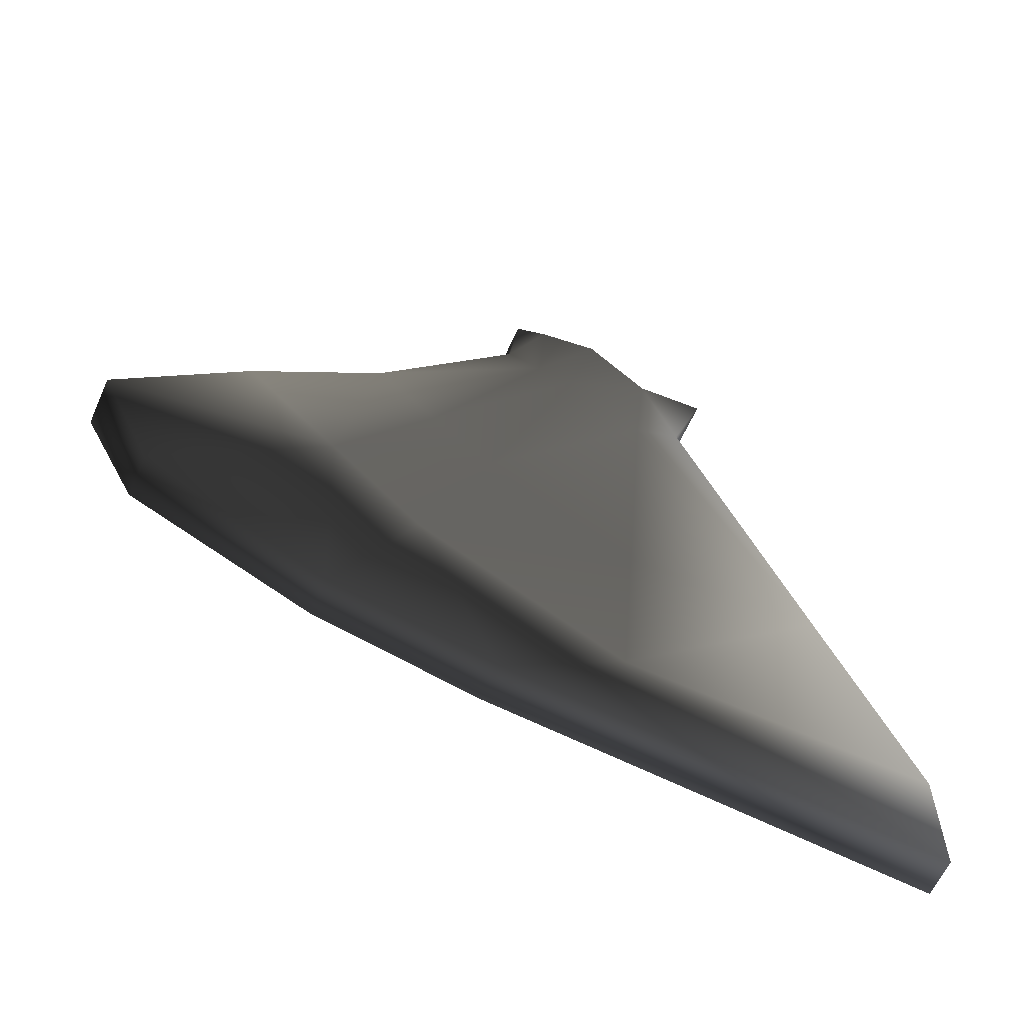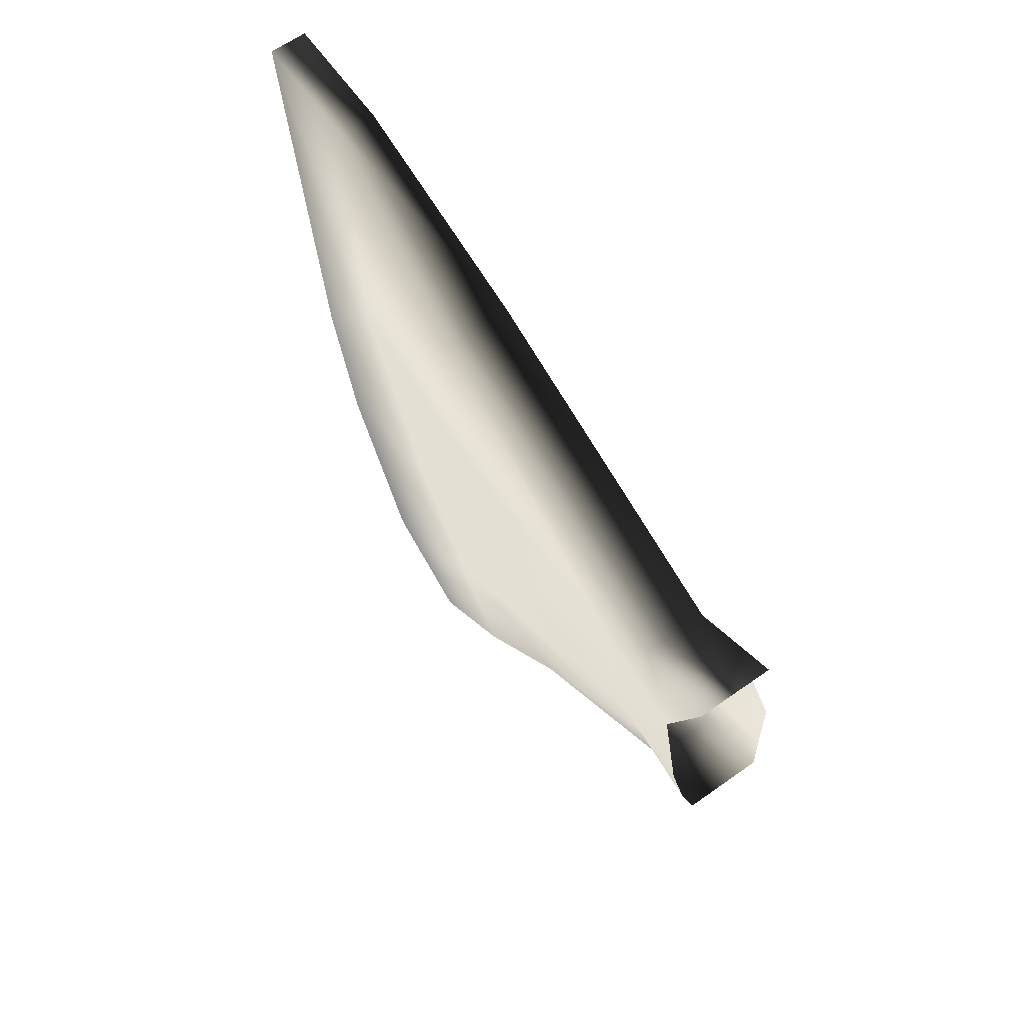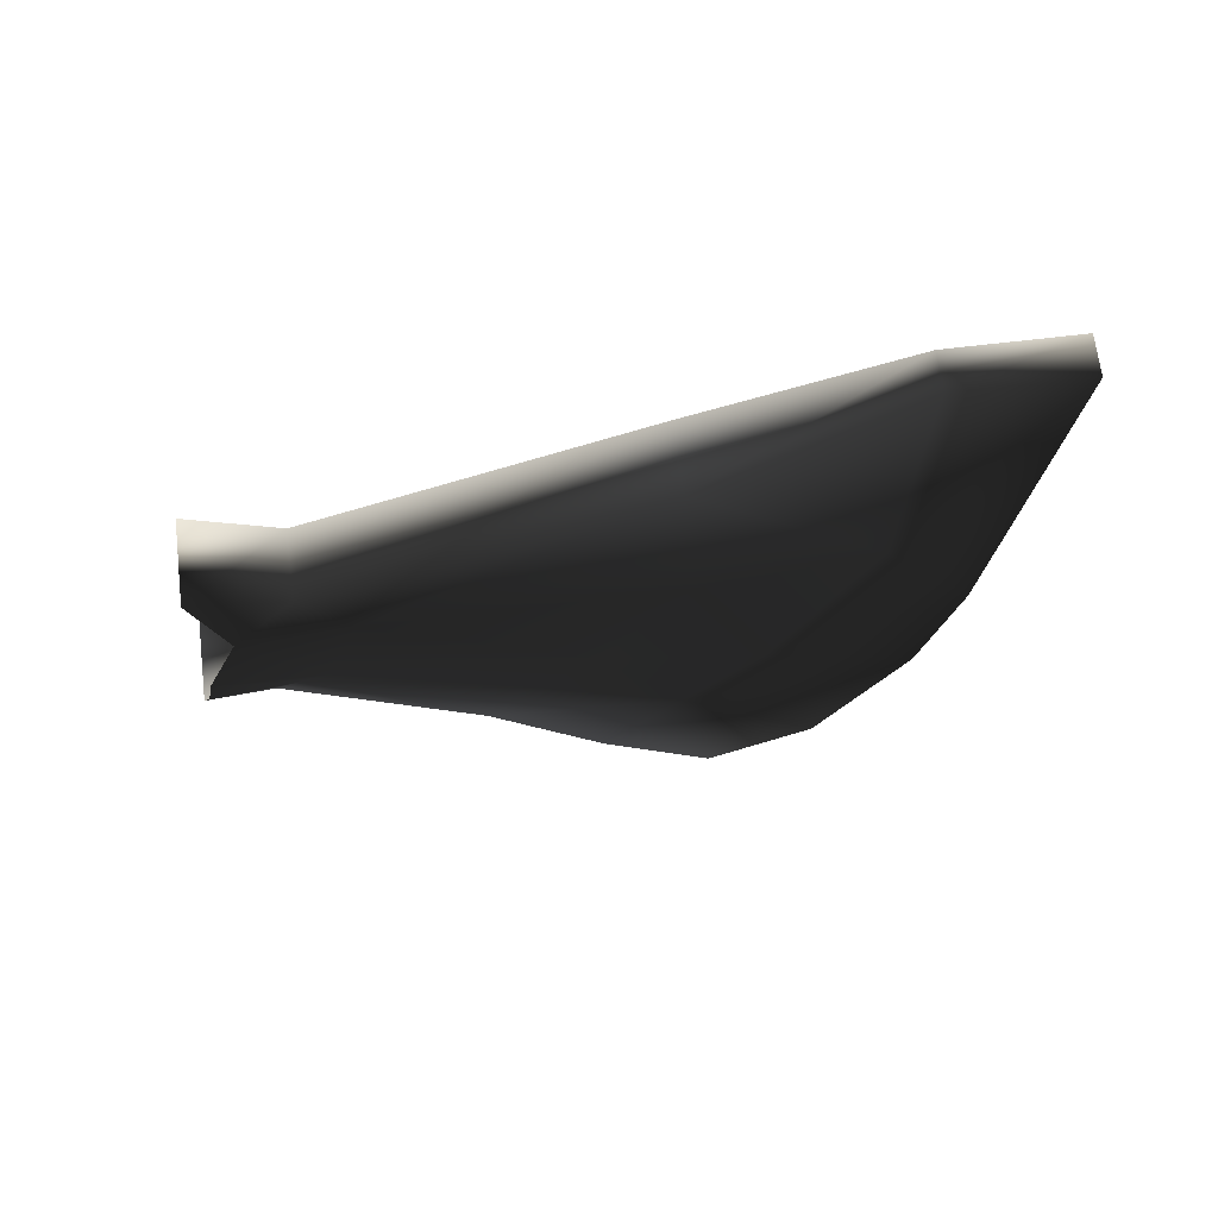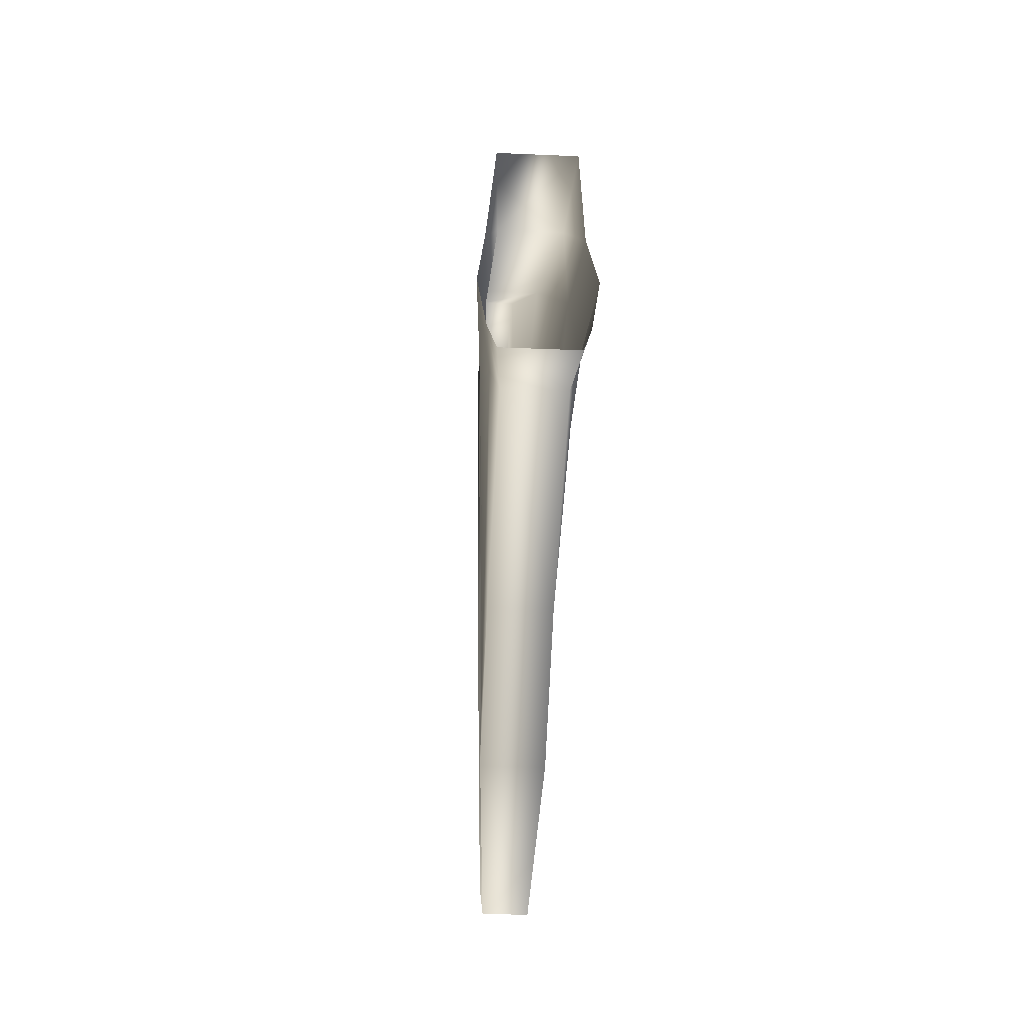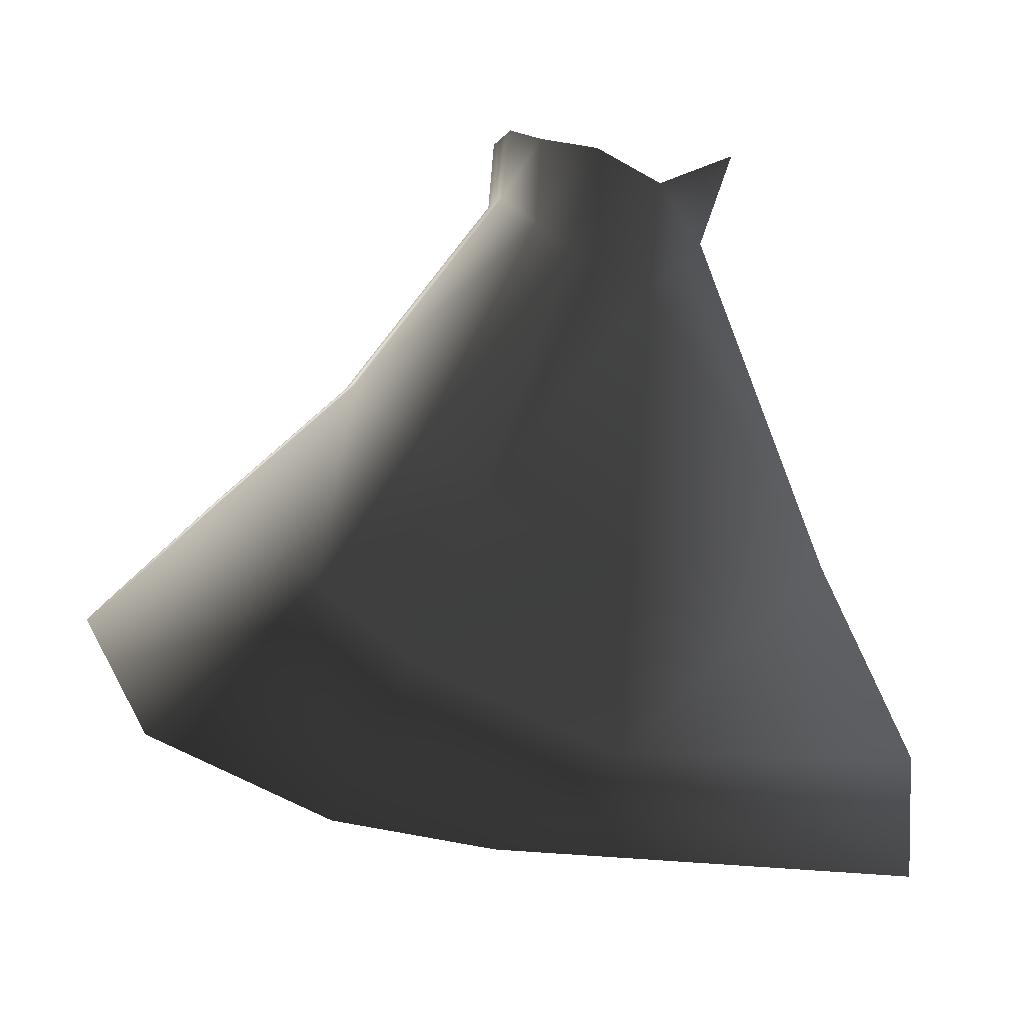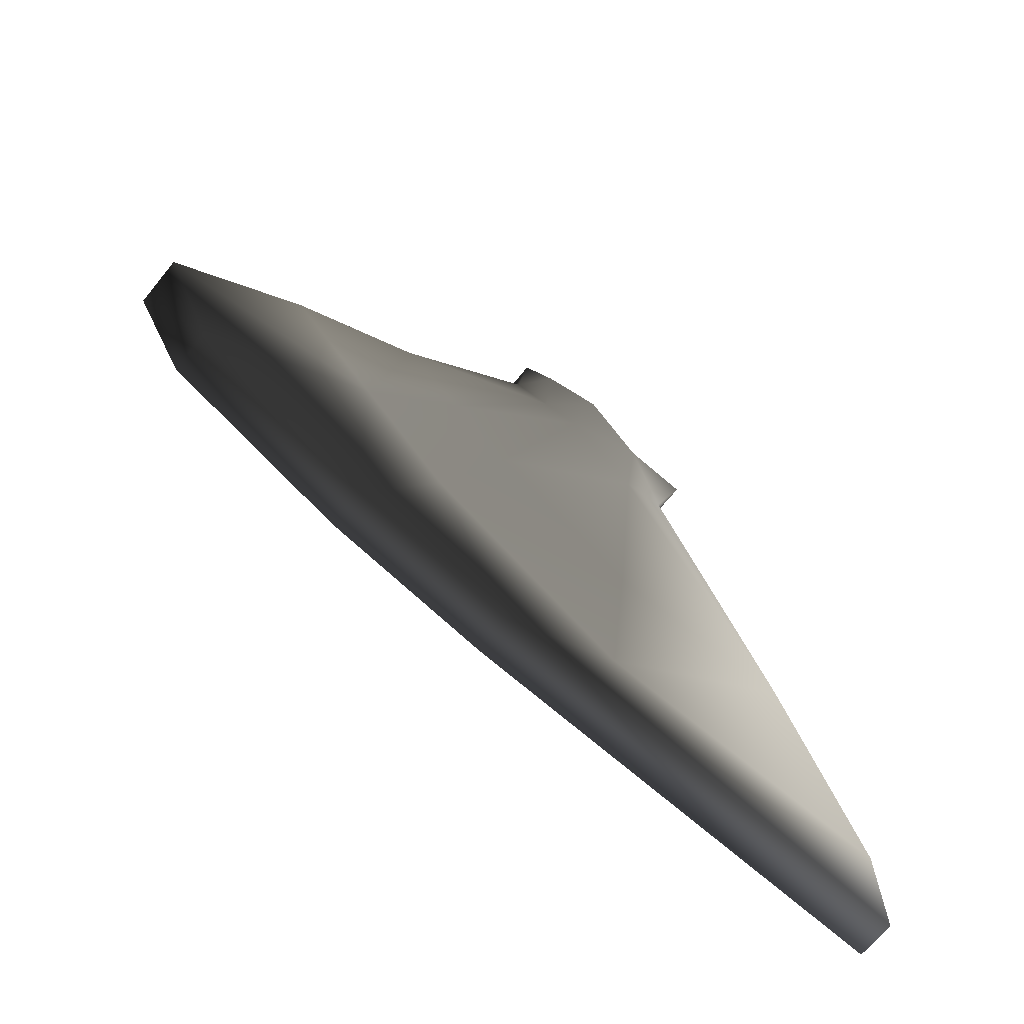
<metadata>
{"format":"obj","ext":"obj","renderer":"f3d","projection":"perspective","resolution":1024,"background":"white","views":[{"elev":-62.4,"azim":65.9,"up":"+Z"},{"elev":64.2,"azim":-35.4,"up":"+Y"},{"elev":68.7,"azim":83.0,"up":"+Y"},{"elev":-25.2,"azim":-4.0,"up":"+Y"},{"elev":-0.7,"azim":77.8,"up":"+Z"},{"elev":-69.4,"azim":50.7,"up":"+Z"}]}
</metadata>
<code>
g default
v 0.008669 -0.04884 -0.3044
v -0.008669 -0.04884 -0.3044
v -0.008669 0.1503 -0.3232
v 0.008669 0.1503 -0.3232
v 0.009543 -0.2048 -0.2495
v -0.009543 -0.2048 -0.2495
v -0.008347 -0.123 -0.2894
v 0.008347 -0.123 -0.2894
v 0.02246 -0.03092 0.01538
v 0.02666 -0.00553 0.0114
v -0.01827 -0.04383 0.01937
v 0.01827 -0.04383 0.01937
v -0.02246 -0.03092 0.01538
v -0.02246 0.02483 -0.002688
v -0.02666 -0.00553 0.0114
v 0.02246 0.02483 -0.002688
v 0.01827 0.06004 0.01163
v 0.01908 -0.03202 -0.02243
v 0.02292 -0.01697 -0.03441
v -0.01523 -0.04706 -0.01045
v 0.01523 -0.04706 -0.01045
v -0.01908 -0.03202 -0.02243
v -0.01908 0.02105 -0.04973
v -0.02292 -0.01697 -0.03441
v -0.01827 0.06004 0.01163
v 0.01523 0.04603 -0.02877
v -0.01523 0.04603 -0.02877
v 0.01908 0.02105 -0.04973
v 0.01523 -0.08537 -0.1206
v 0.01523 -0.05692 -0.1454
v -0.01523 -0.1138 -0.09594
v 0.01523 -0.1138 -0.09594
v -0.01523 -0.08537 -0.1206
v -0.01523 0.0121 -0.1842
v -0.01523 -0.05692 -0.1454
v 0.01523 0.1043 -0.1773
v -0.01523 0.1043 -0.1773
v 0.01523 0.0121 -0.1842
v 0.01299 -0.1298 -0.1837
v 0.01074 -0.08689 -0.2198
v -0.01523 -0.1728 -0.1477
v 0.01523 -0.1728 -0.1477
v -0.01299 -0.1298 -0.1837
v -0.008347 0.008644 -0.2632
v -0.01074 -0.08689 -0.2198
v 0.008347 0.1515 -0.2674
v -0.008347 0.1515 -0.2674
v 0.008347 0.008644 -0.2632
v -0.01074 -0.2297 -0.1999
v 0.01074 -0.2297 -0.1999
g colaPez7:TropicalFish05
f 1 2 4
f 4 2 3
f 5 6 8
f 8 6 7
f 9 18 10
f 10 18 19
f 12 11 21
f 21 11 20
f 22 20 13
f 13 20 11
f 23 24 14
f 14 24 15
f 25 17 27
f 27 17 26
f 17 16 26
f 26 16 28
f 18 29 19
f 19 29 30
f 21 20 32
f 32 20 31
f 33 31 22
f 22 31 20
f 34 35 23
f 23 35 24
f 27 26 37
f 37 26 36
f 26 28 36
f 36 28 38
f 29 39 30
f 30 39 40
f 32 31 42
f 42 31 41
f 33 43 31
f 31 43 41
f 44 45 34
f 34 45 35
f 37 36 47
f 47 36 46
f 38 48 36
f 36 48 46
f 40 39 8
f 8 39 5
f 42 41 50
f 50 41 49
f 41 43 49
f 49 43 6
f 44 2 45
f 45 2 7
f 47 46 3
f 3 46 4
f 46 48 4
f 4 48 1
f 8 7 1
f 1 7 2
f 25 27 14
f 14 27 23
f 10 19 16
f 16 19 28
f 27 37 23
f 23 37 34
f 19 30 28
f 28 30 38
f 47 44 37
f 37 44 34
f 30 40 38
f 38 40 48
f 47 3 44
f 44 3 2
f 48 40 1
f 1 40 8
f 50 49 5
f 5 49 6
f 12 21 9
f 9 21 18
f 24 22 15
f 15 22 13
f 21 32 18
f 18 32 29
f 35 33 24
f 24 33 22
f 42 39 32
f 32 39 29
f 45 43 35
f 35 43 33
f 42 50 39
f 39 50 5
f 45 7 43
f 43 7 6

</code>
